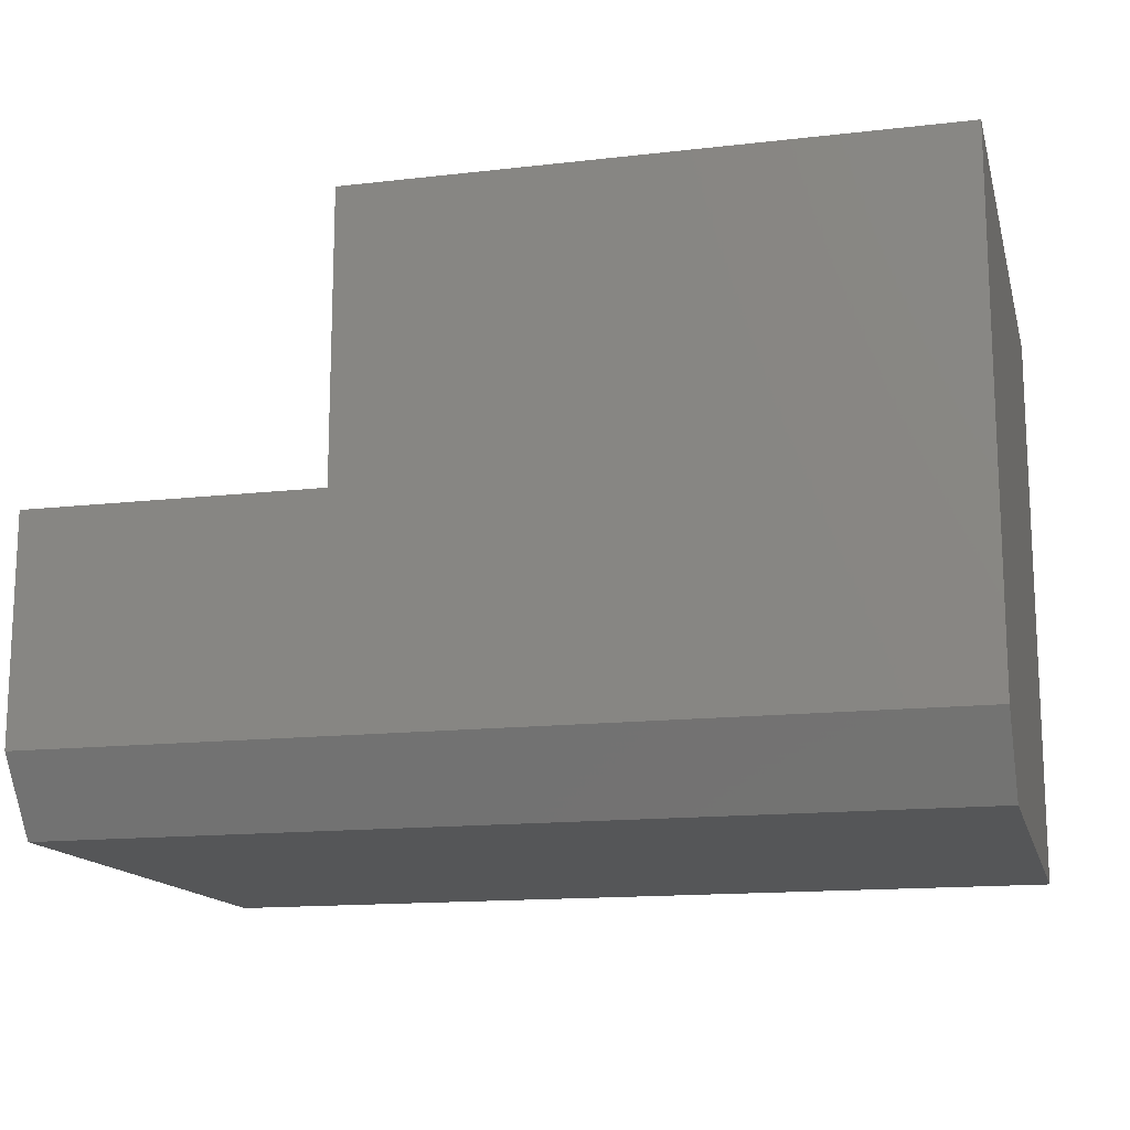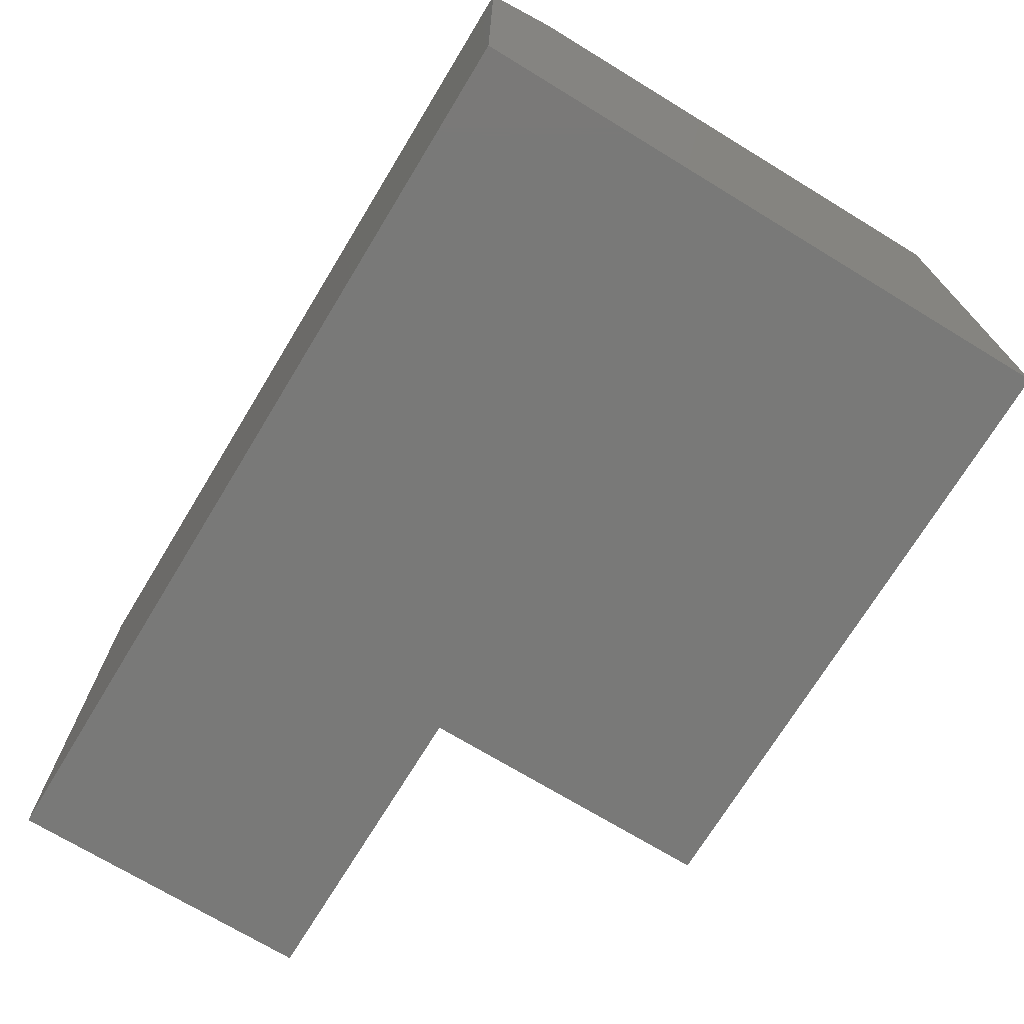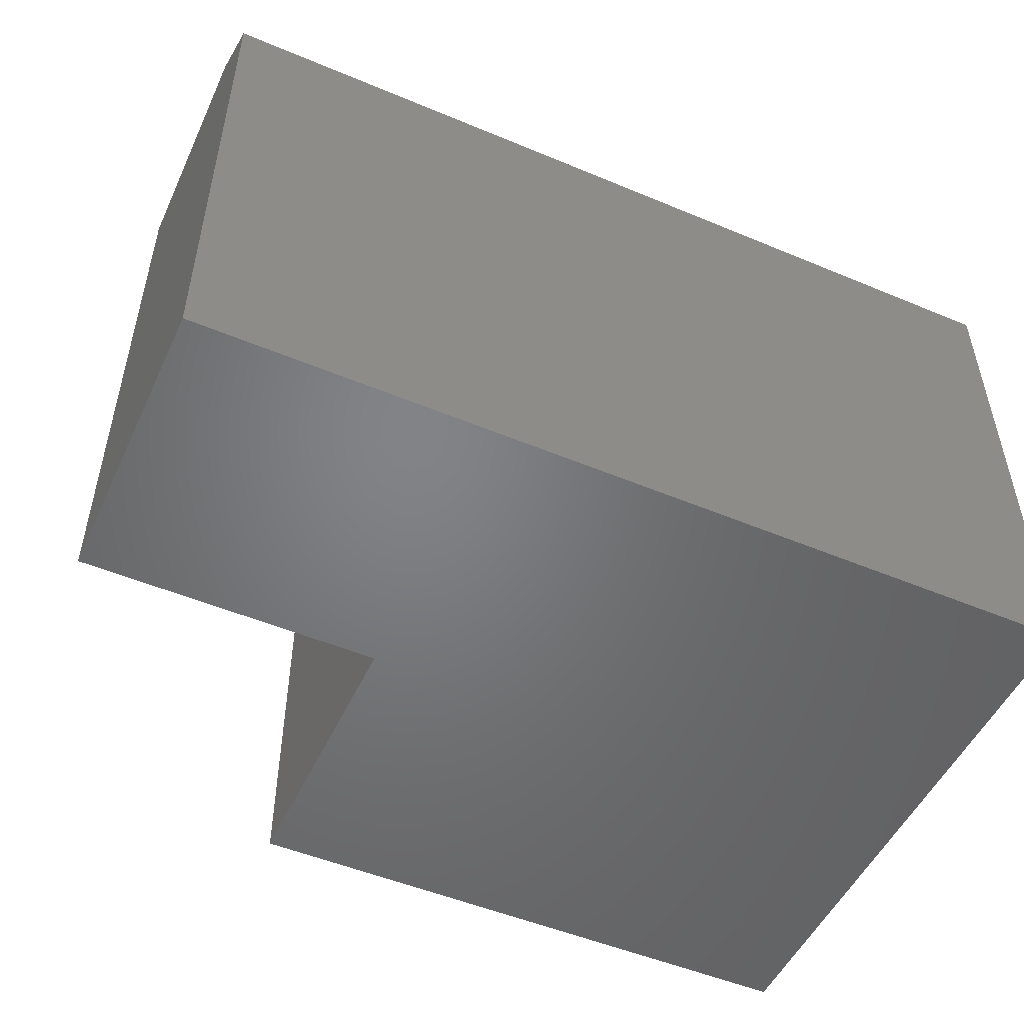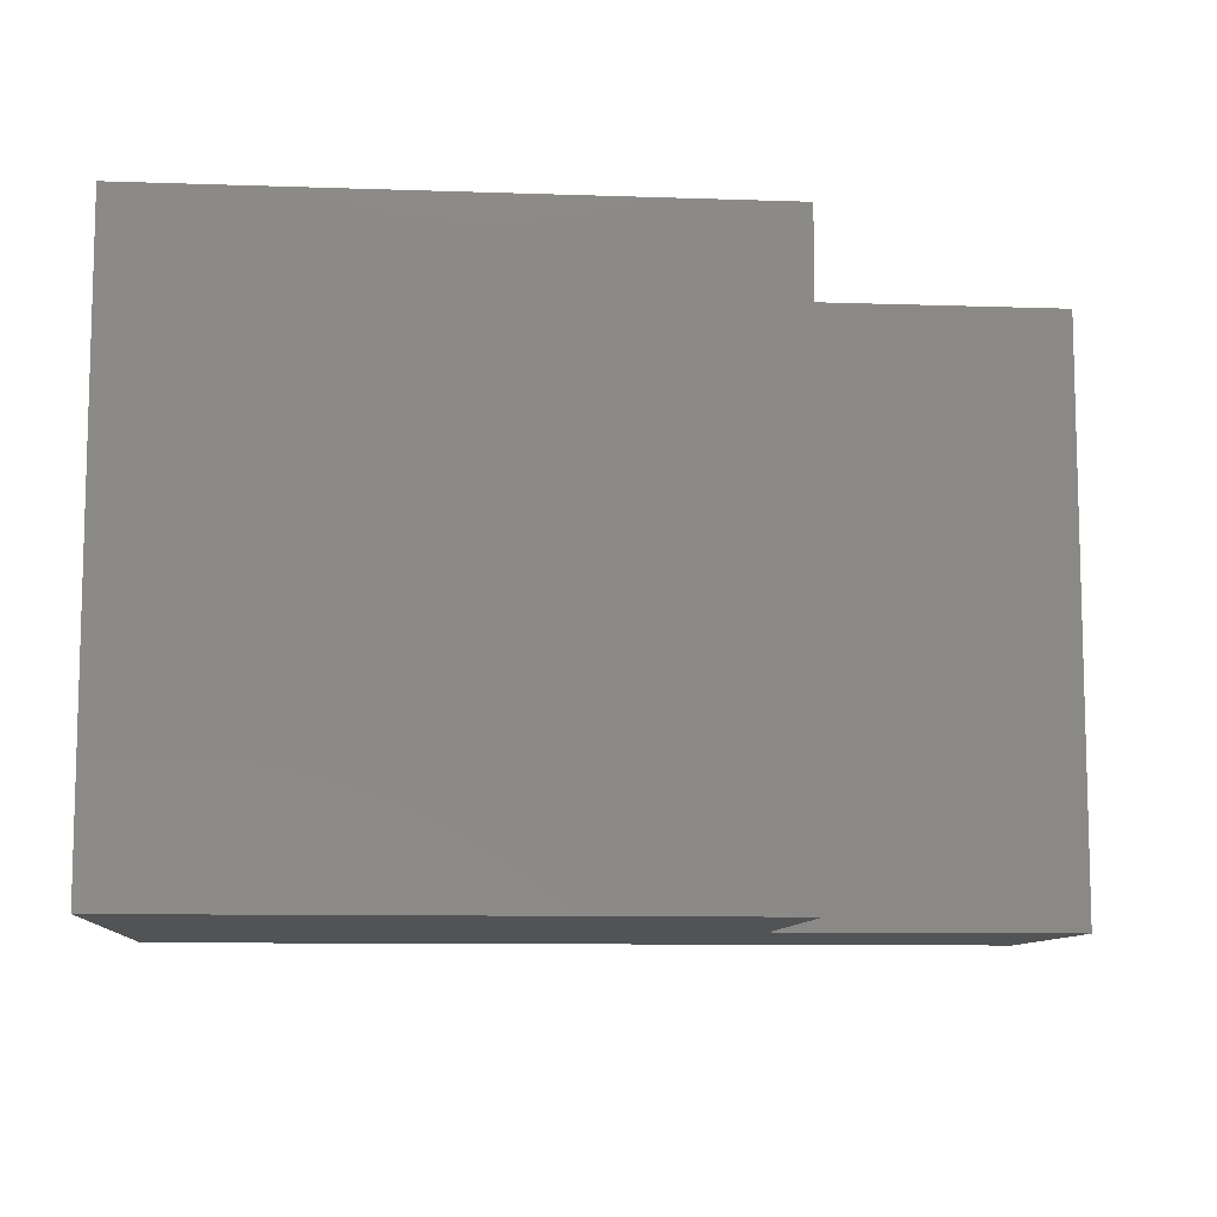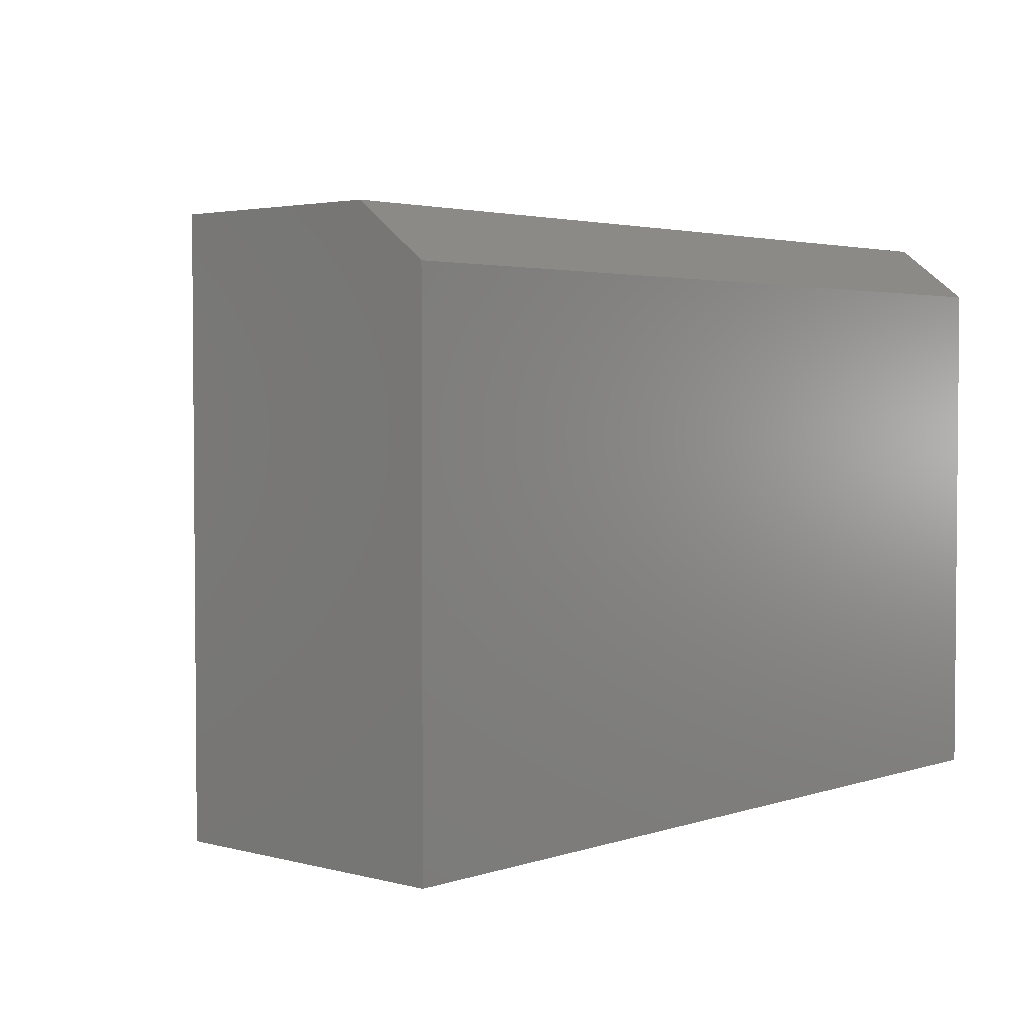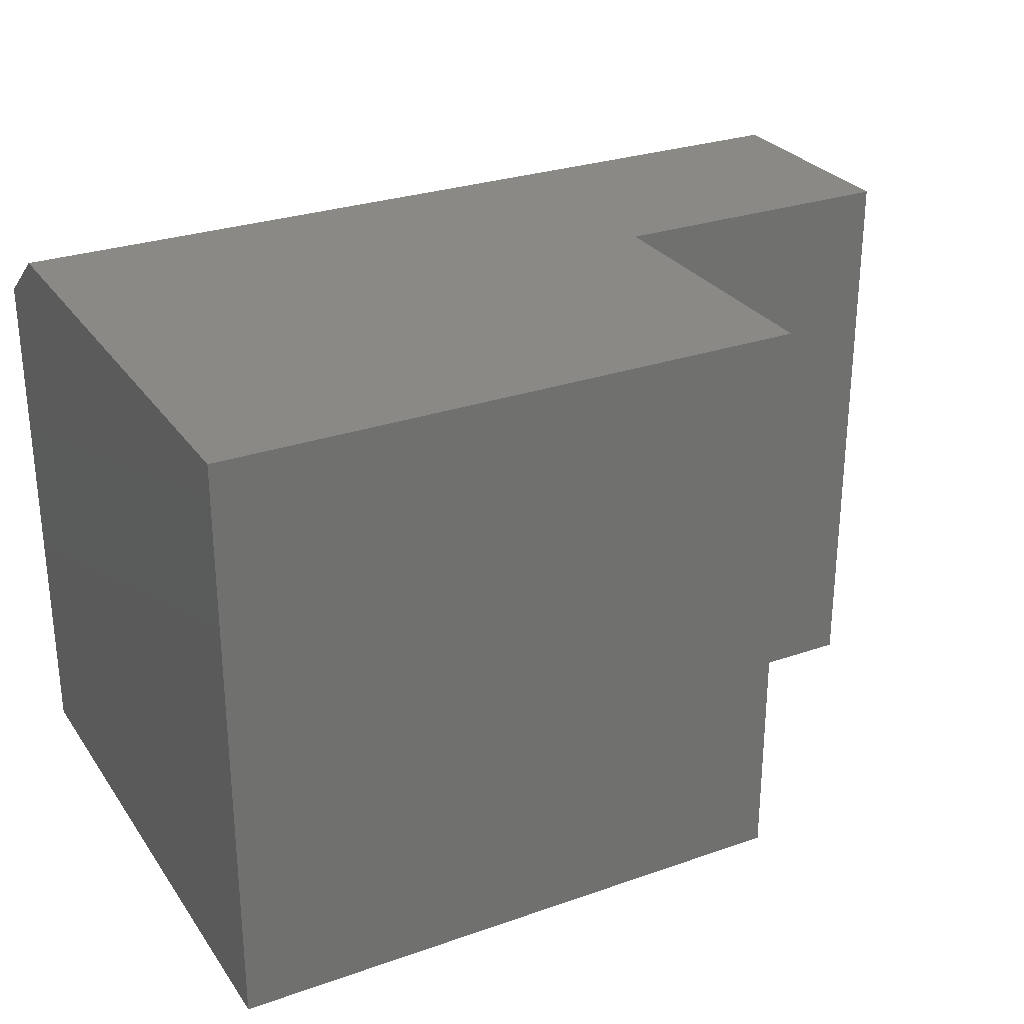
<metadata>
{"format":"stl","ext":"stl","renderer":"f3d","projection":"perspective","resolution":1024,"background":"white","views":[{"elev":-14.8,"azim":-166.1,"up":"+Z"},{"elev":-71.9,"azim":-121.3,"up":"+Y"},{"elev":-51.1,"azim":155.5,"up":"+Y"},{"elev":-9.6,"azim":-5.1,"up":"+Y"},{"elev":3.0,"azim":131.8,"up":"+Y"},{"elev":28.2,"azim":-27.8,"up":"+Y"}]}
</metadata>
<code>
# stl→obj: 14 verts, 24 faces
v 0.4974 0.5 0.4974
v 0.4974 0.5 0.2526
v 3.046e-17 0.5 0.4974
v 3.827e-18 0.5 0.0625
v 0.75 0.5 0.2526
v 0.75 0.5 0.0625
v 0 0.4531 0
v 0 0 0
v 3.046e-17 0 0.4974
v 0.75 0.4531 -4.592e-17
v 0.75 0 0.2526
v 0.75 0 -4.592e-17
v 0.4974 0 0.2526
v 0.4974 0 0.4974
f 1 2 3
f 3 2 4
f 2 5 4
f 4 5 6
f 4 7 3
f 3 7 8
f 3 8 9
f 6 5 10
f 10 5 11
f 10 11 12
f 7 10 8
f 8 10 12
f 4 6 7
f 7 6 10
f 8 12 11
f 8 11 13
f 8 13 14
f 8 14 9
f 14 1 9
f 9 1 3
f 13 2 14
f 14 2 1
f 11 5 13
f 13 5 2

</code>
